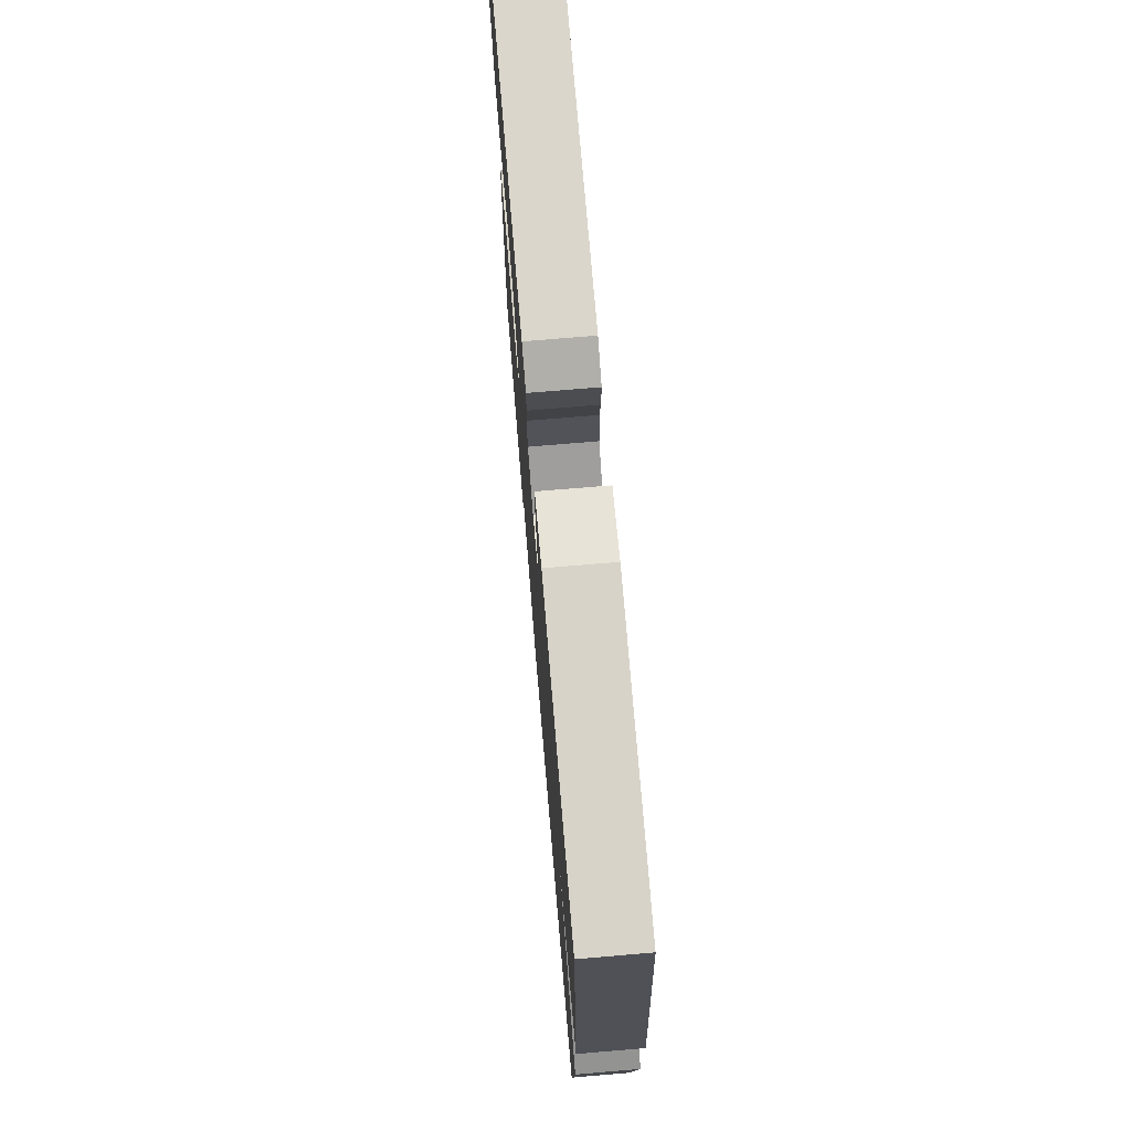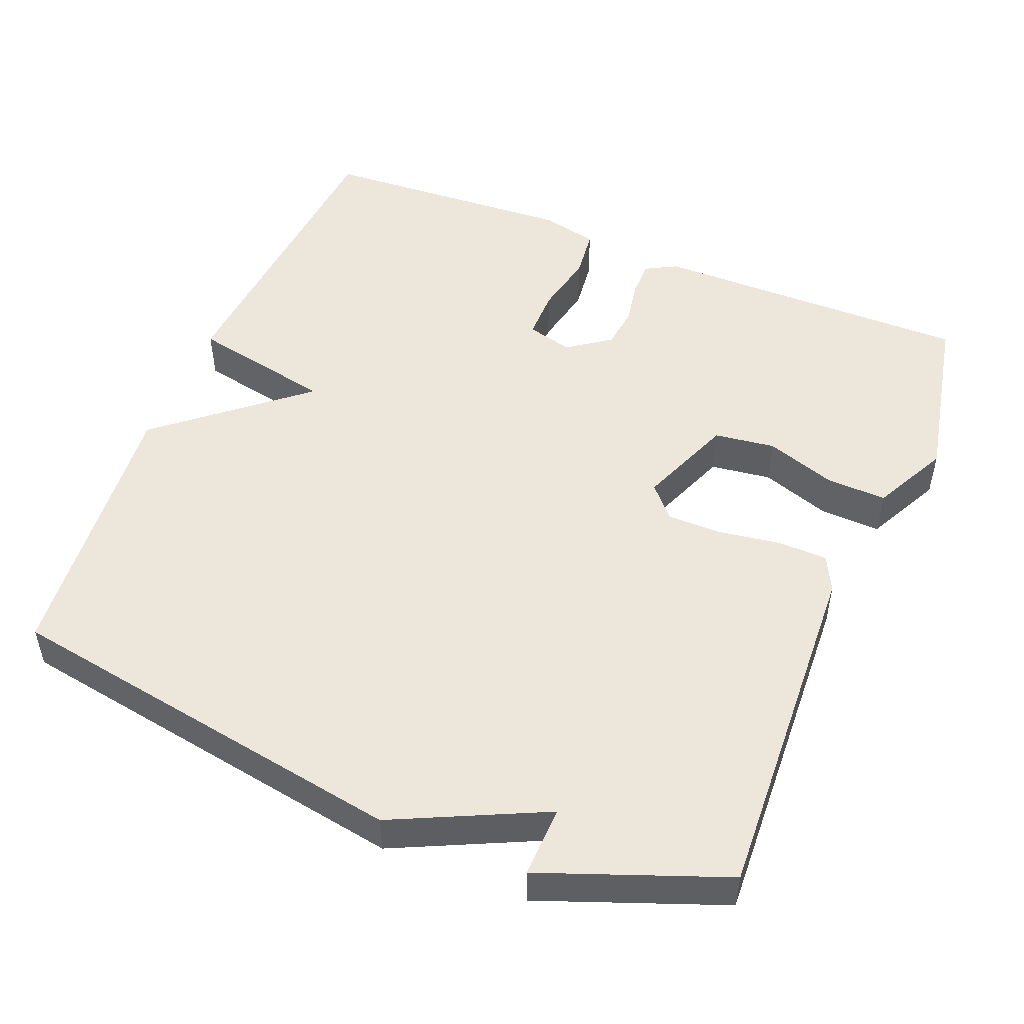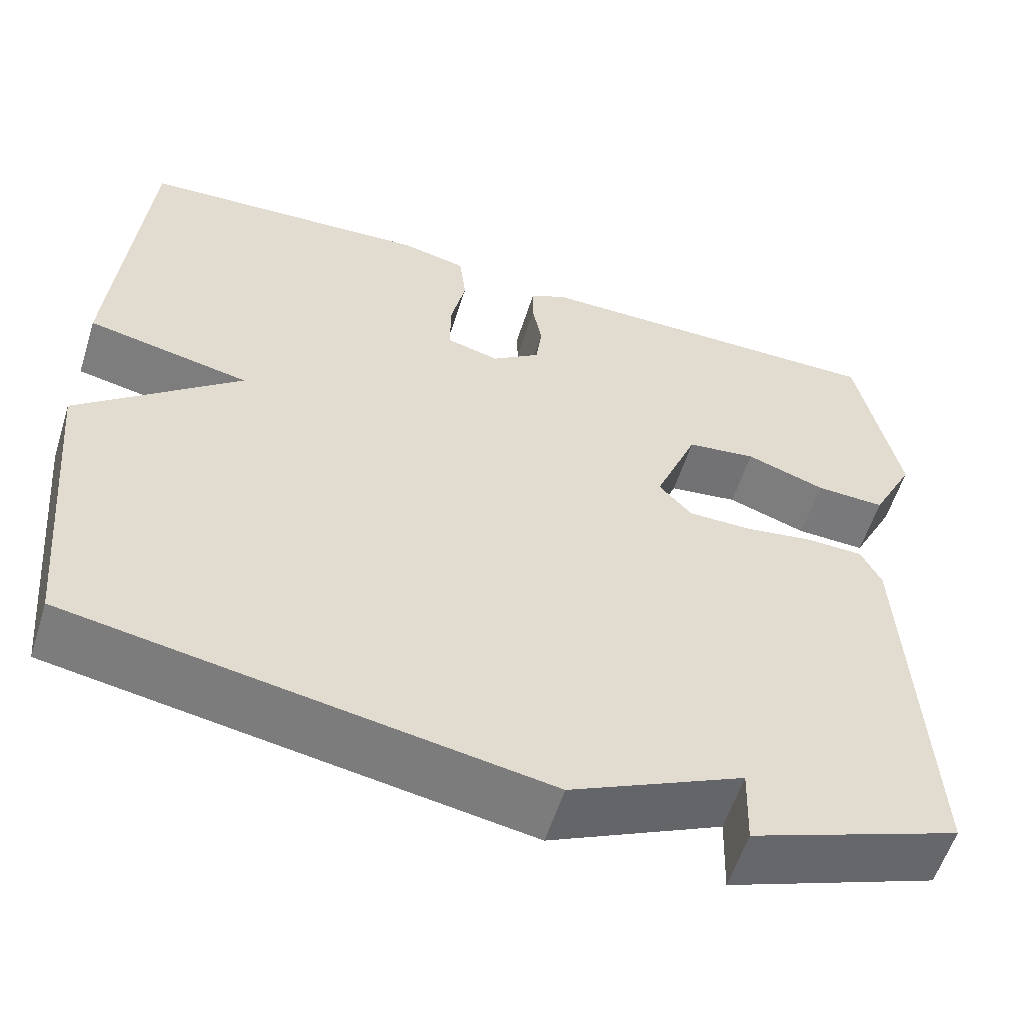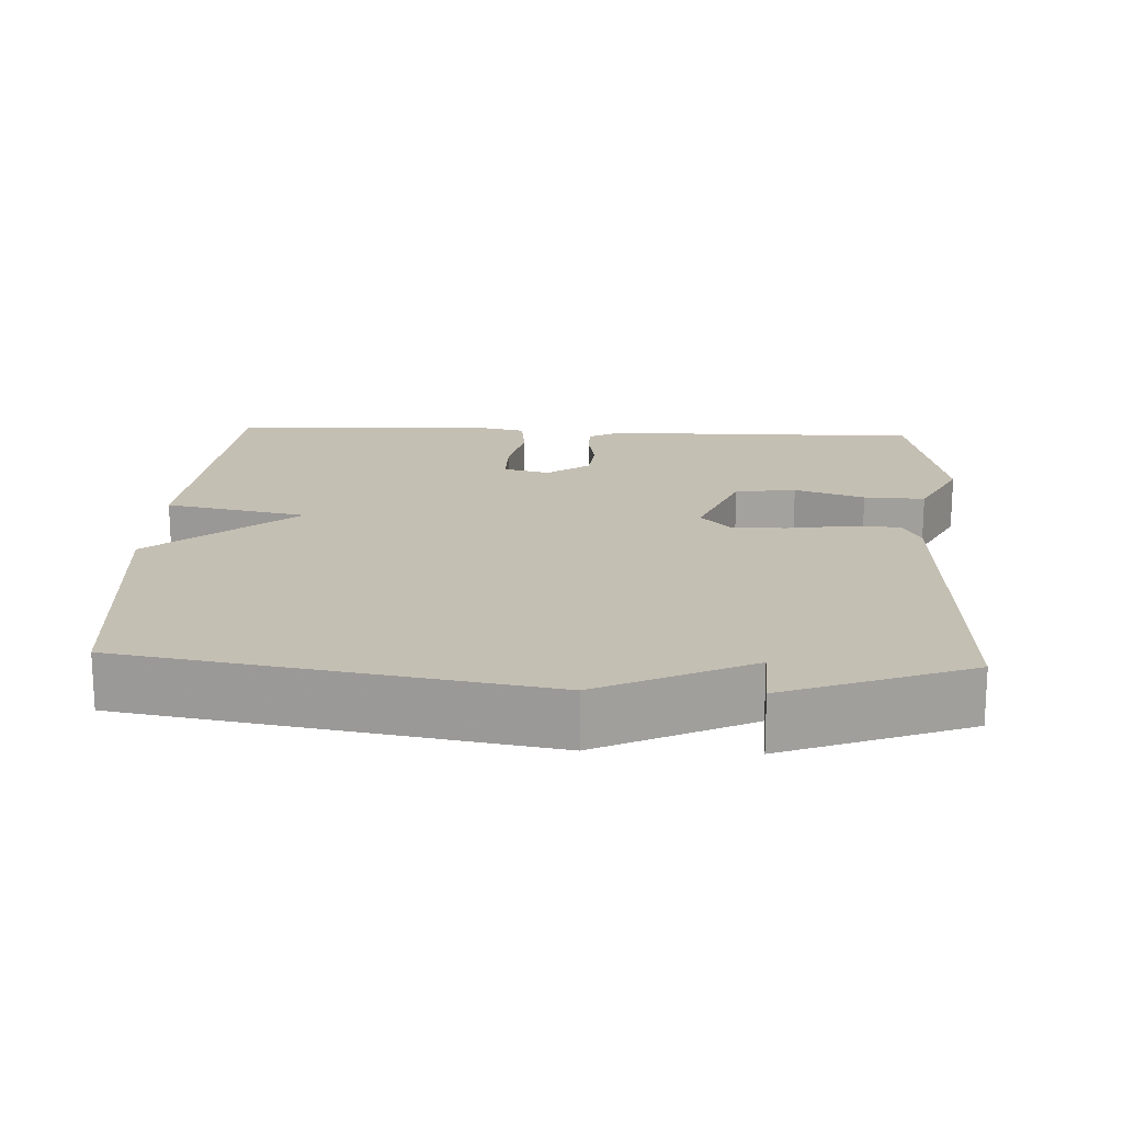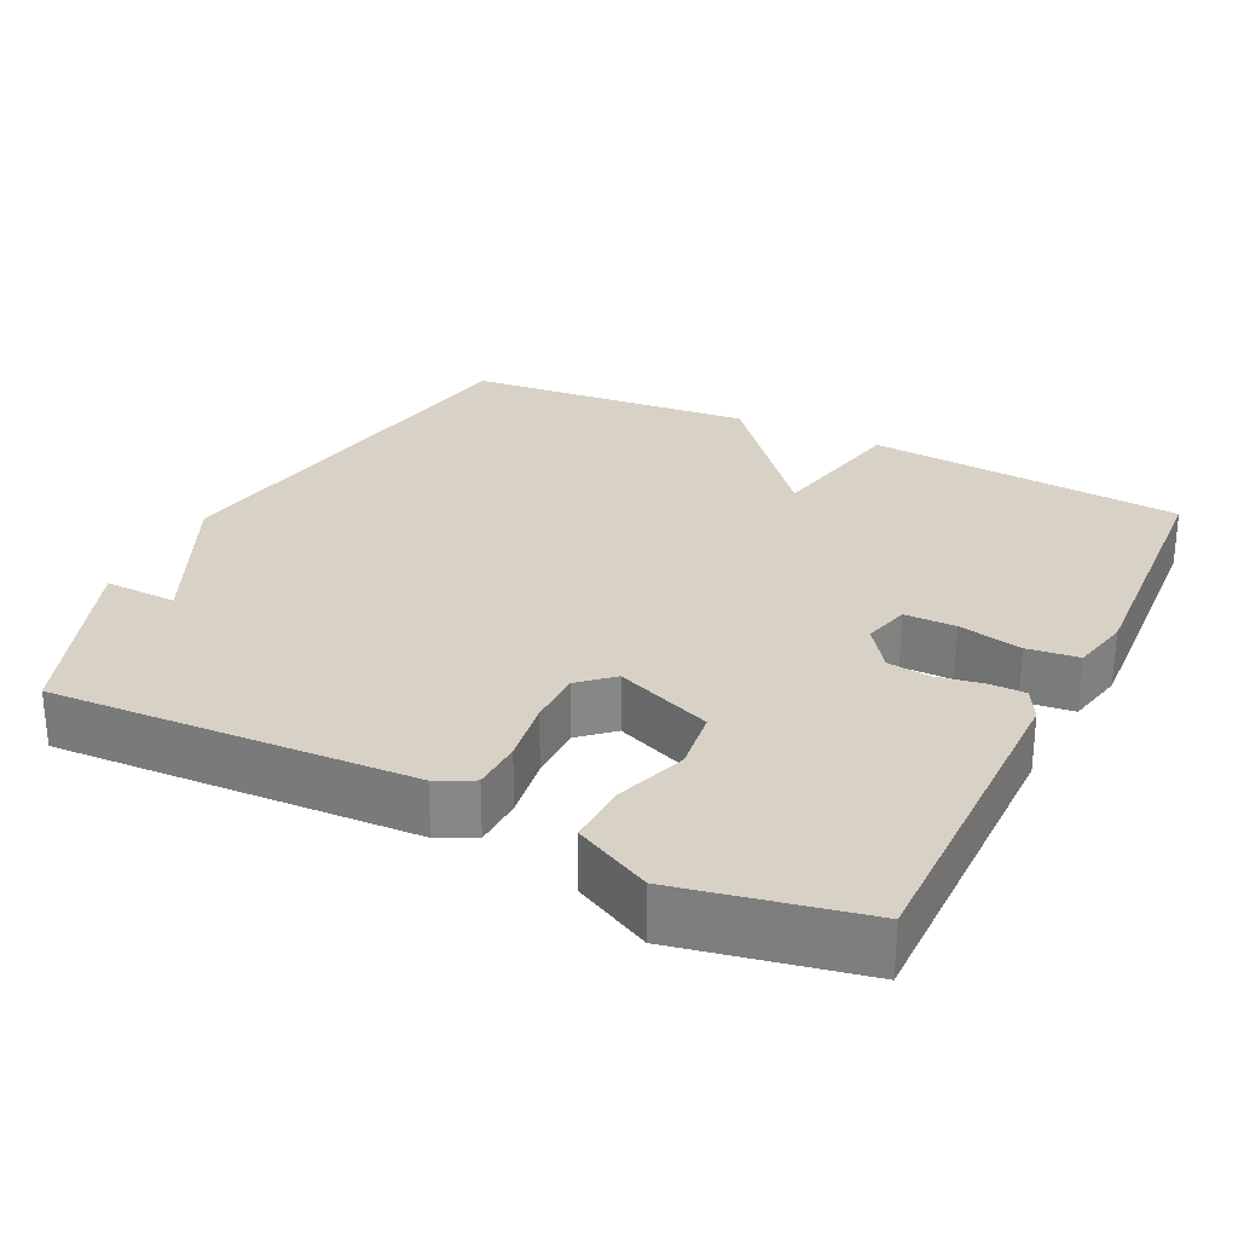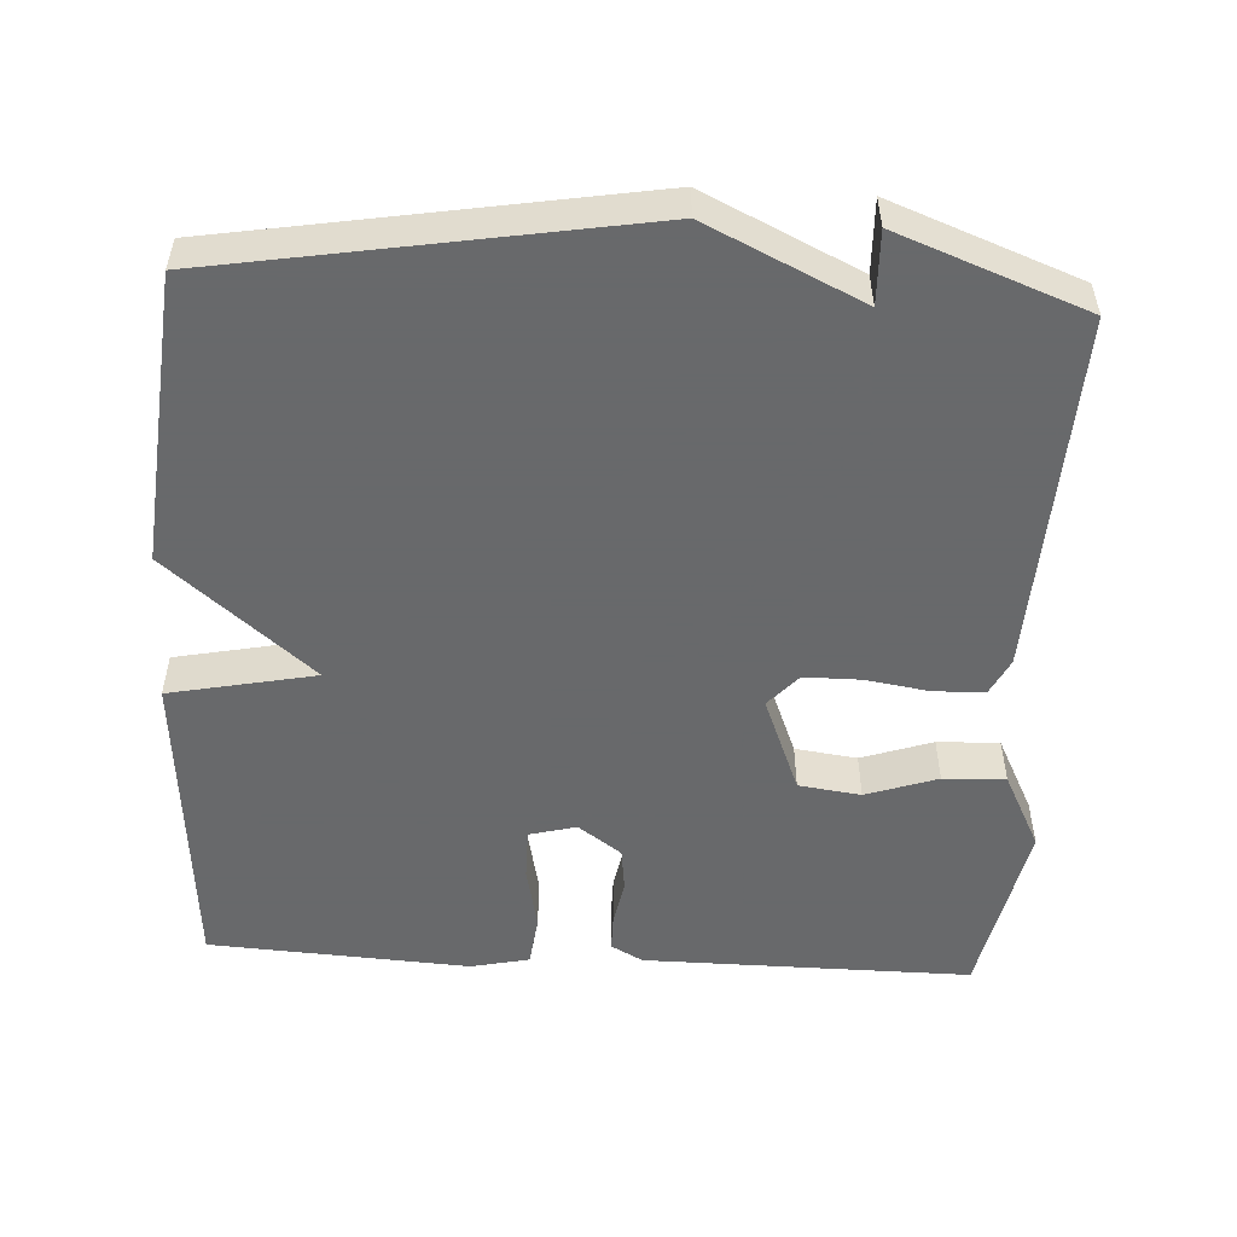
<metadata>
{"format":"obj","ext":"obj","renderer":"f3d","projection":"perspective","resolution":1024,"background":"white","views":[{"elev":73.7,"azim":85.2,"up":"+Z"},{"elev":50.4,"azim":-157.9,"up":"+Y"},{"elev":-57.5,"azim":162.5,"up":"+Z"},{"elev":17.9,"azim":-177.3,"up":"+Y"},{"elev":27.6,"azim":-63.8,"up":"+Y"},{"elev":-52.6,"azim":176.8,"up":"+Y"}]}
</metadata>
<code>
v 0.5 0.07 -0.5
v -0.053 0.07 -0.593
v -0.256 0.07 -0.497
v -0.253 0.07 -0.593
v -0.5 0.07 -0.5
v -0.477 0.07 -0.024
v -0.453 0.07 0.024
v -0.386 0.07 0.026
v -0.302 0.07 0.013
v -0.228 0.07 0.013
v -0.189 0.07 0.056
v -0.24 0.07 0.184
v -0.322 0.07 0.195
v -0.416 0.07 0.163
v -0.498 0.07 0.16
v -0.549 0.07 0.261
v -0.5 0.07 0.5
v -0.068 0.07 0.497
v -0.026 0.07 0.474
v -0.026 0.07 0.426
v -0.037 0.07 0.366
v -0.03 0.07 0.309
v 0.027 0.07 0.268
v 0.089 0.07 0.284
v 0.089 0.07 0.352
v 0.071 0.07 0.436
v 0.079 0.07 0.504
v 0.156 0.07 0.521
v 0.5 0.07 0.5
v 0.535 0.07 0.081
v 0.343 0.07 0.042
v 0.535 0.07 -0.119
v 0.5 0 -0.5
v -0.053 0 -0.593
v -0.256 0 -0.497
v -0.253 0 -0.593
v -0.5 0 -0.5
v -0.477 0 -0.024
v -0.453 0 0.024
v -0.386 0 0.026
v -0.302 0 0.013
v -0.228 0 0.013
v -0.189 0 0.056
v -0.24 0 0.184
v -0.322 0 0.195
v -0.416 0 0.163
v -0.498 0 0.16
v -0.549 0 0.261
v -0.5 0 0.5
v -0.068 0 0.497
v -0.026 0 0.474
v -0.026 0 0.426
v -0.037 0 0.366
v -0.03 0 0.309
v 0.027 0 0.268
v 0.089 0 0.284
v 0.089 0 0.352
v 0.071 0 0.436
v 0.079 0 0.504
v 0.156 0 0.521
v 0.5 0 0.5
v 0.535 0 0.081
v 0.343 0 0.042
v 0.535 0 -0.119
f 1 2 3
f 32 1 3
f 31 32 3
f 29 30 31
f 28 29 31
f 27 28 31
f 26 27 31
f 25 26 31
f 24 25 31
f 23 24 31 3
f 22 23 3
f 21 22 3
f 19 20 21
f 18 19 21
f 17 18 21
f 16 17 21
f 15 16 21
f 14 15 21
f 13 14 21
f 12 13 21
f 11 12 21
f 11 21 3
f 10 11 3
f 9 10 3
f 7 8 9
f 6 7 9
f 5 6 9
f 4 5 9
f 3 4 9
f 35 34 33
f 35 33 64
f 35 64 63
f 63 62 61
f 63 61 60
f 63 60 59
f 63 59 58
f 63 58 57
f 63 57 56
f 35 63 56 55
f 35 55 54
f 35 54 53
f 53 52 51
f 53 51 50
f 53 50 49
f 53 49 48
f 53 48 47
f 53 47 46
f 53 46 45
f 53 45 44
f 53 44 43
f 35 53 43
f 35 43 42
f 35 42 41
f 41 40 39
f 41 39 38
f 41 38 37
f 41 37 36
f 41 36 35
f 1 33 34 2
f 2 34 35 3
f 3 35 36 4
f 4 36 37 5
f 5 37 38 6
f 6 38 39 7
f 7 39 40 8
f 8 40 41 9
f 9 41 42 10
f 10 42 43 11
f 11 43 44 12
f 12 44 45 13
f 13 45 46 14
f 14 46 47 15
f 15 47 48 16
f 16 48 49 17
f 17 49 50 18
f 18 50 51 19
f 19 51 52 20
f 20 52 53 21
f 21 53 54 22
f 22 54 55 23
f 23 55 56 24
f 24 56 57 25
f 25 57 58 26
f 26 58 59 27
f 27 59 60 28
f 28 60 61 29
f 29 61 62 30
f 30 62 63 31
f 31 63 64 32
f 32 64 33 1

</code>
